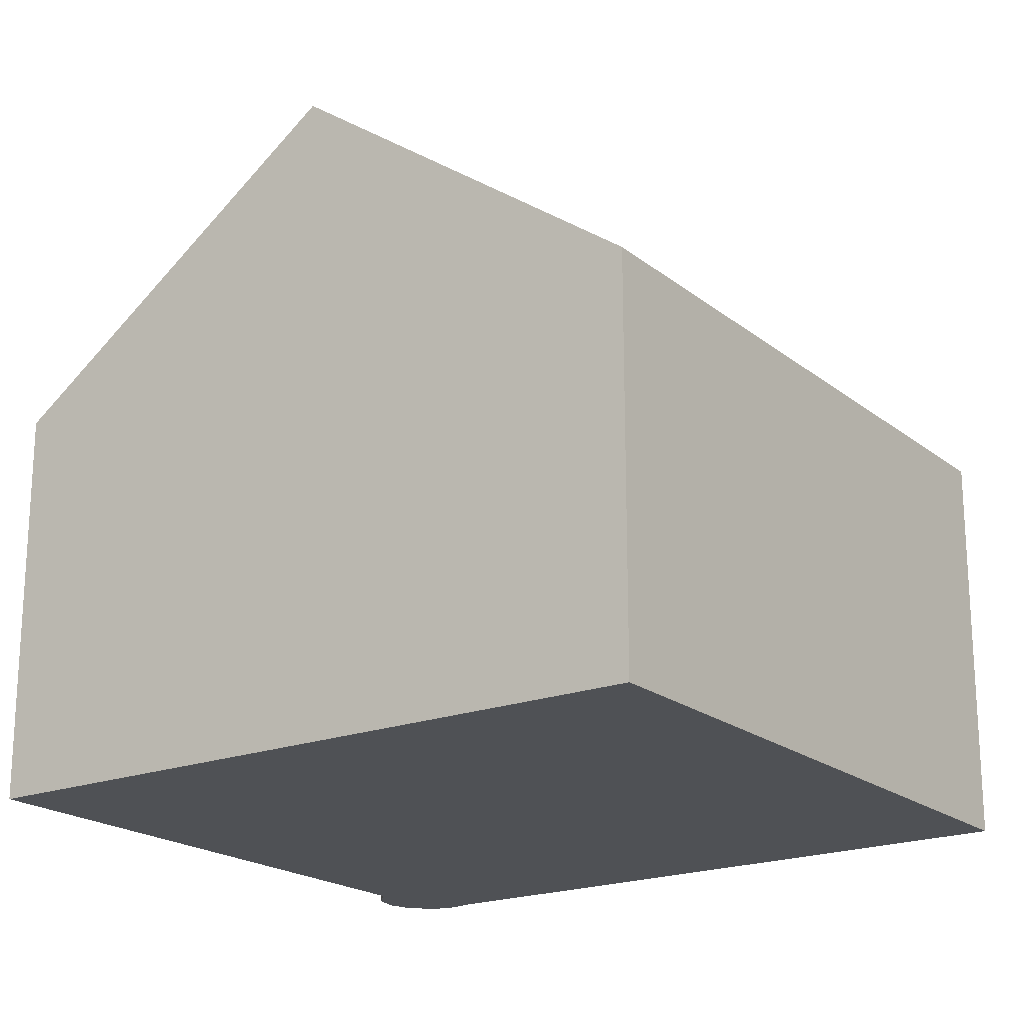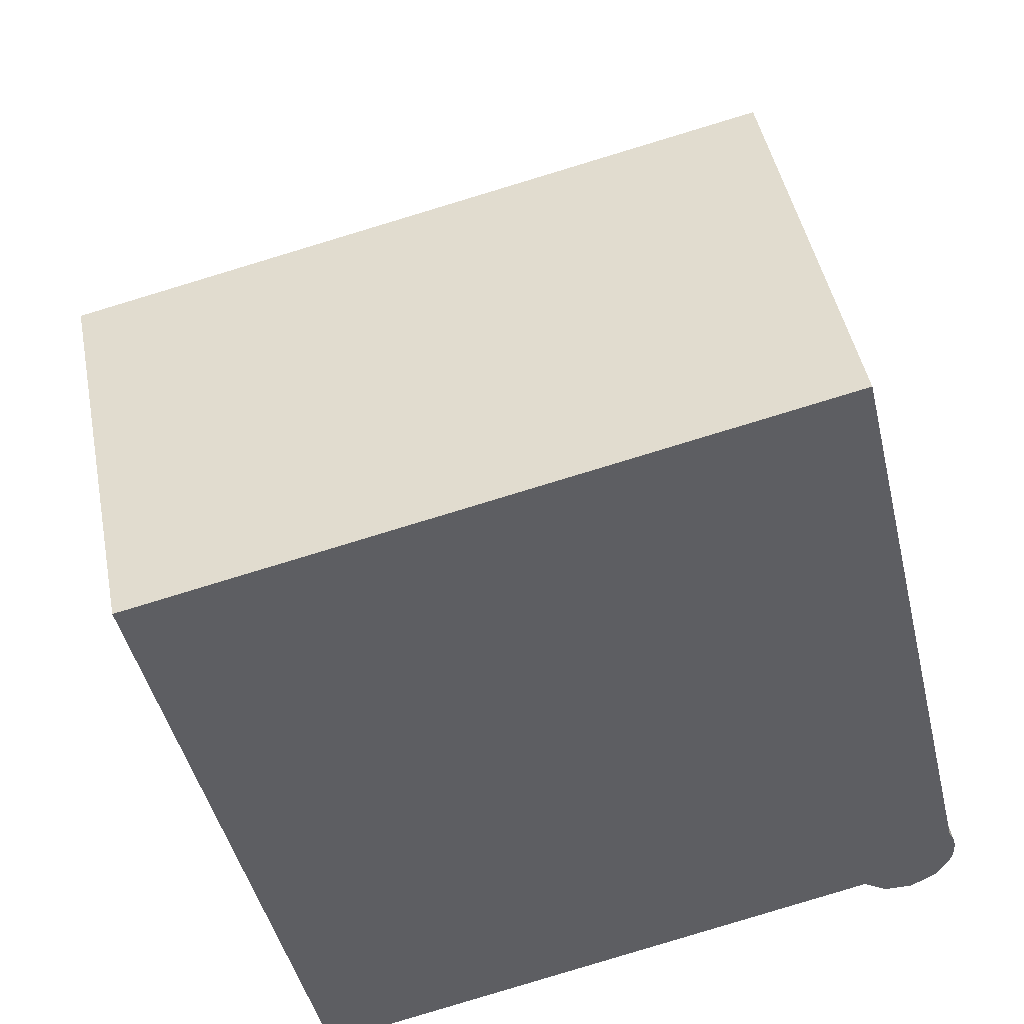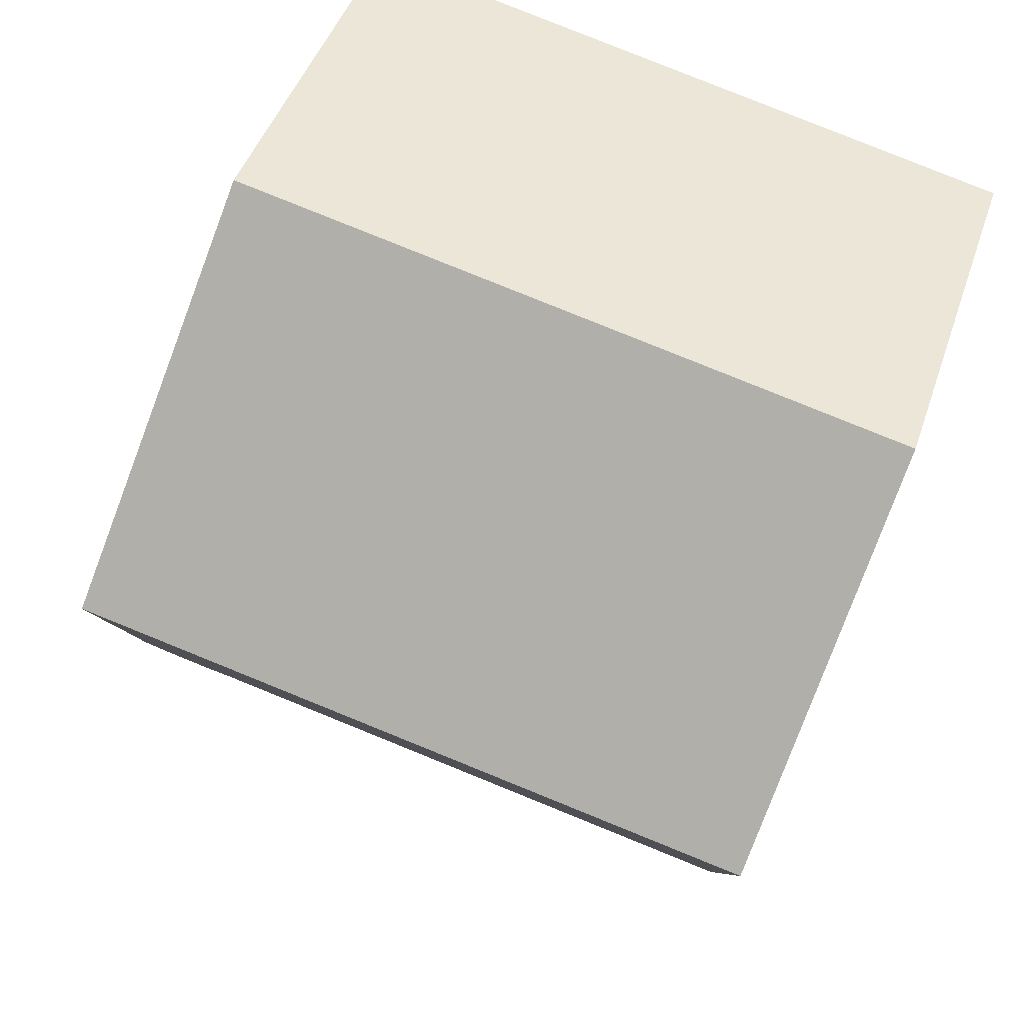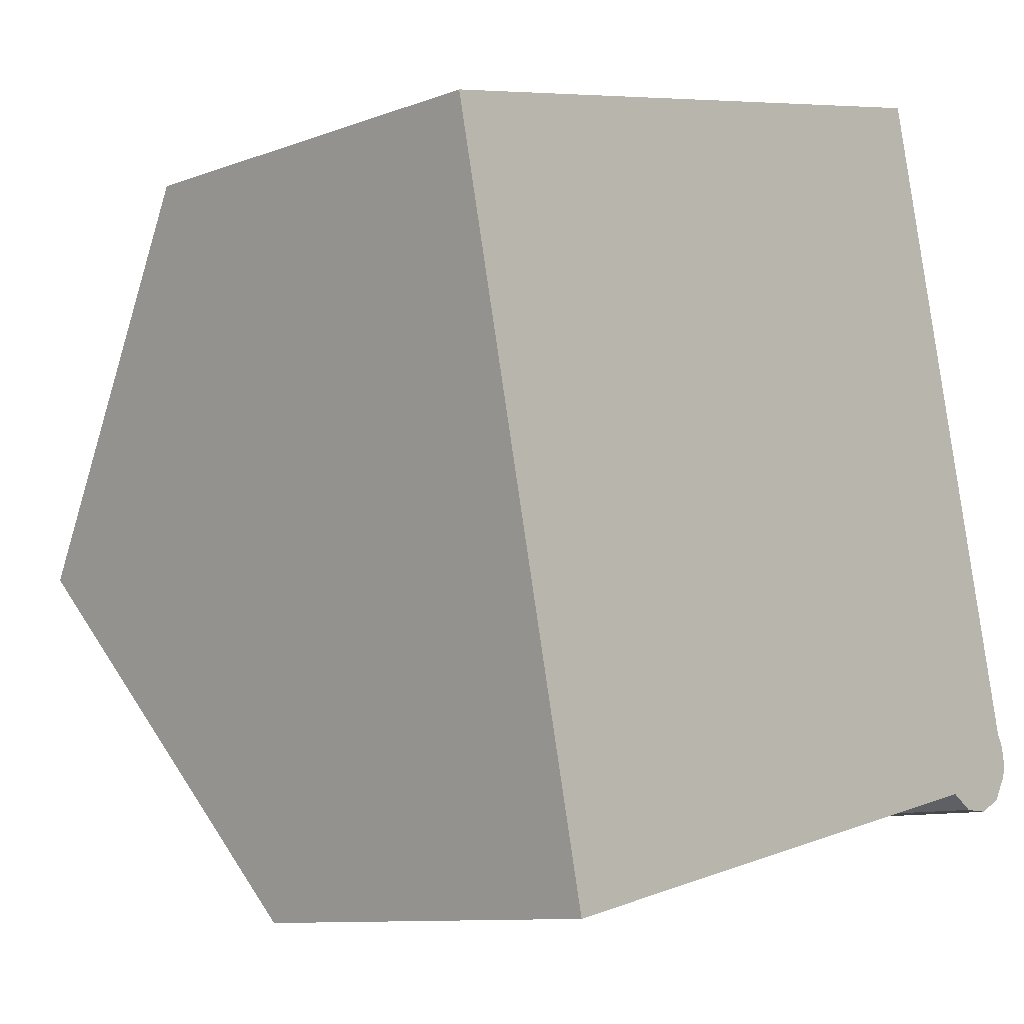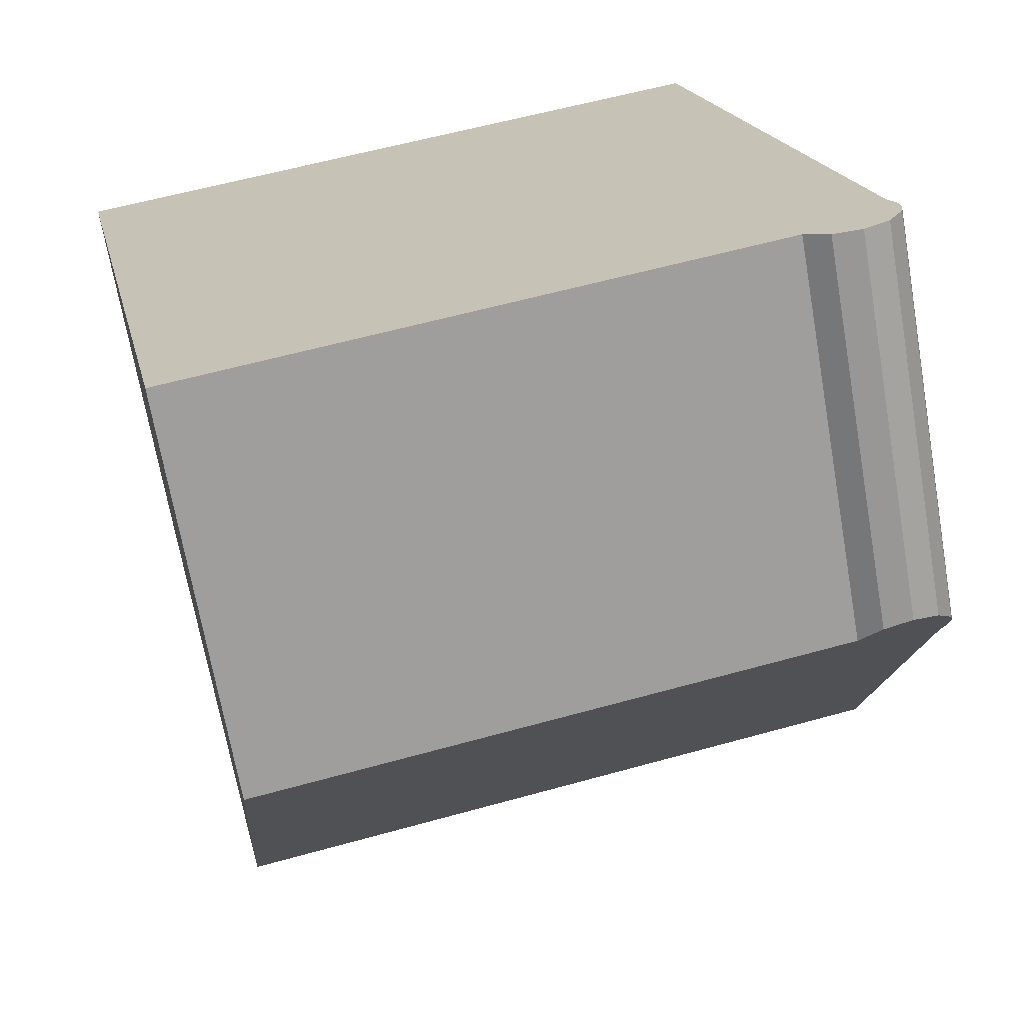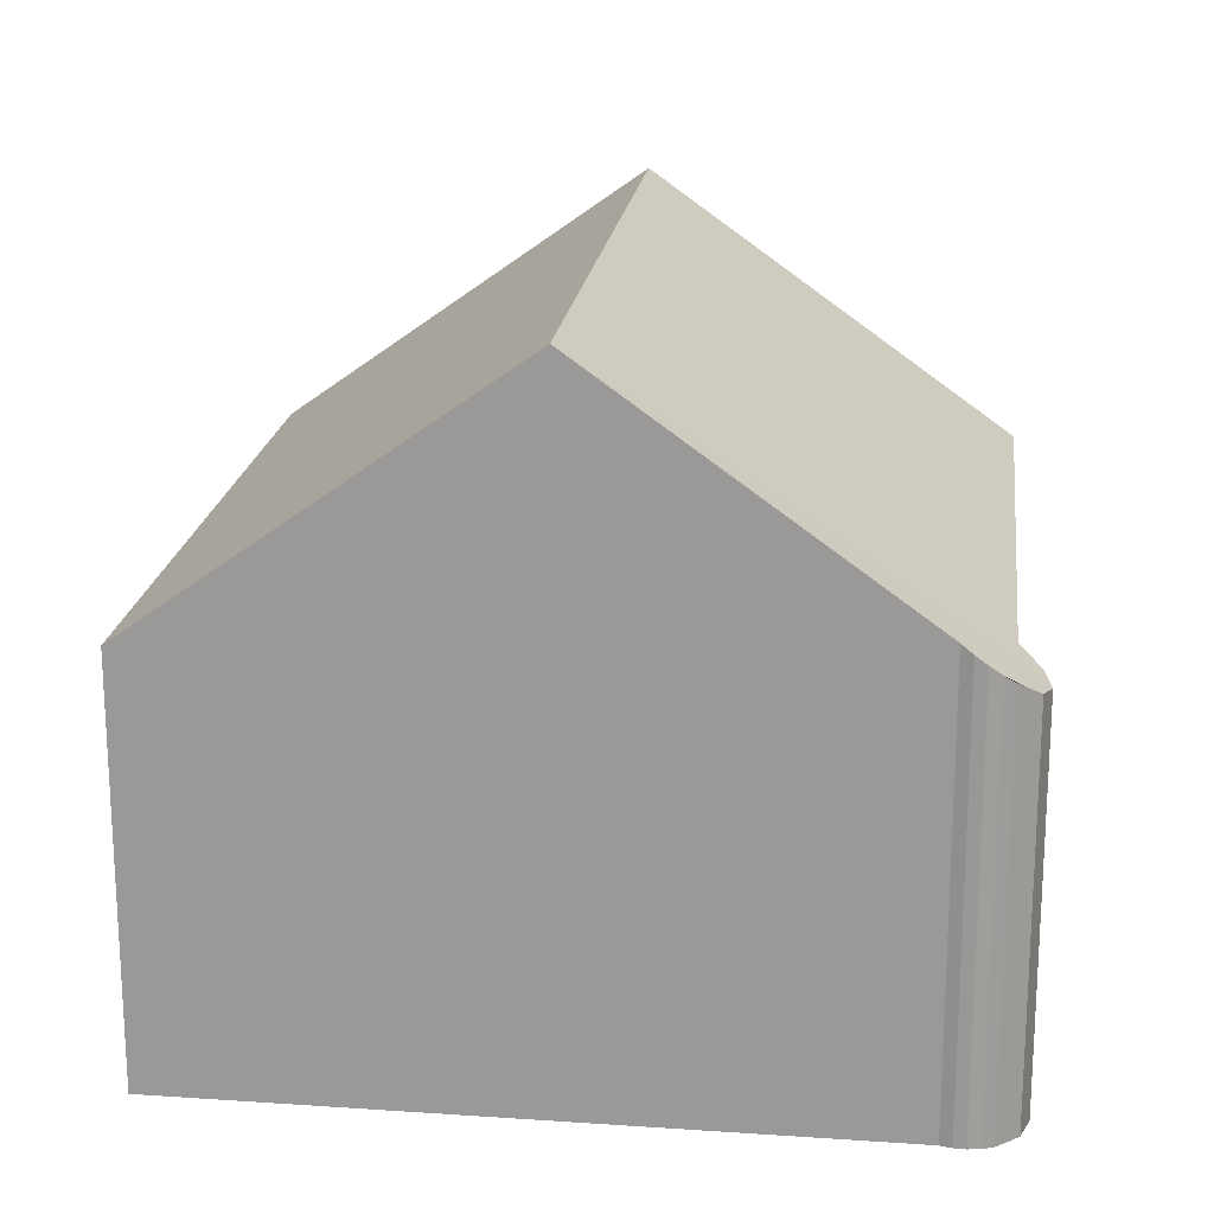
<metadata>
{"format":"obj","ext":"obj","renderer":"f3d","projection":"perspective","resolution":1024,"background":"white","views":[{"elev":-20.1,"azim":-67.4,"up":"+Y"},{"elev":45.1,"azim":-10.8,"up":"+Z"},{"elev":45.0,"azim":-162.0,"up":"+Z"},{"elev":-10.1,"azim":-46.5,"up":"+Z"},{"elev":-68.8,"azim":9.9,"up":"+Z"},{"elev":19.5,"azim":84.1,"up":"+Y"}]}
</metadata>
<code>
v  1.287 11.06 -5.93
v  12.3 6.736 -9.627
v  2.576 6.719 -11.87
v  12.53 11.06 -3.365
v  12.44 6.655 -9.712
v  12.71 6.492 -9.884
v  13.19 6.406 -9.897
v  13.61 6.503 -9.662
v  13.76 6.655 -9.41
v  13.73 7.289 -8.506
v  13.88 6.882 -9.055
v  13.87 7.018 -8.862
v  13.82 7.155 -8.677
v  0 6.726 4.118e-16
v  11.15 6.726 2.544
v  13.86 5.661e-16 -9.245
v  13.86 6.755 -9.245
v  13.61 5.916e-16 -9.662
v  13.76 5.762e-16 -9.41
v  13.19 6.06e-16 -9.897
v  12.71 6.052e-16 -9.884
v  12.3 5.895e-16 -9.627
v  2.576 7.269e-16 -11.87
v  12.44 5.947e-16 -9.712
v  1.287 3.631e-16 -5.93
v  0 0 0
v  11.15 -1.558e-16 2.544
v  13.88 5.545e-16 -9.055
v  12.53 2.06e-16 -3.365
v  13.73 5.208e-16 -8.506
v  13.82 5.313e-16 -8.677
v  13.87 5.426e-16 -8.862
g defaultobject
f 1 2 3
f 2 1 4
f 2 4 5
f 5 4 6
f 6 4 7
f 7 4 8
f 8 4 9
f 9 4 10
f 9 10 11
f 10 12 11
f 12 10 13
f 14 4 1
f 4 14 15
f 16 9 17
f 9 16 8
f 8 16 18
f 18 16 19
f 18 7 8
f 7 18 20
f 7 21 6
f 21 7 20
f 22 3 2
f 3 22 23
f 5 22 2
f 22 5 6
f 22 6 21
f 22 21 24
f 23 1 3
f 1 23 14
f 14 23 25
f 14 25 26
f 26 15 14
f 15 26 27
f 28 17 11
f 17 28 16
f 27 4 15
f 4 27 10
f 10 27 29
f 10 29 30
f 31 12 13
f 12 31 32
f 32 11 12
f 11 32 28
f 30 13 10
f 13 30 31
f 25 27 26
f 27 25 23
f 27 23 22
f 27 22 24
f 27 24 21
f 27 21 20
f 27 20 29
f 29 20 18
f 29 18 30
f 30 18 19
f 30 19 16
f 30 16 31
f 31 16 28
f 31 28 32

</code>
